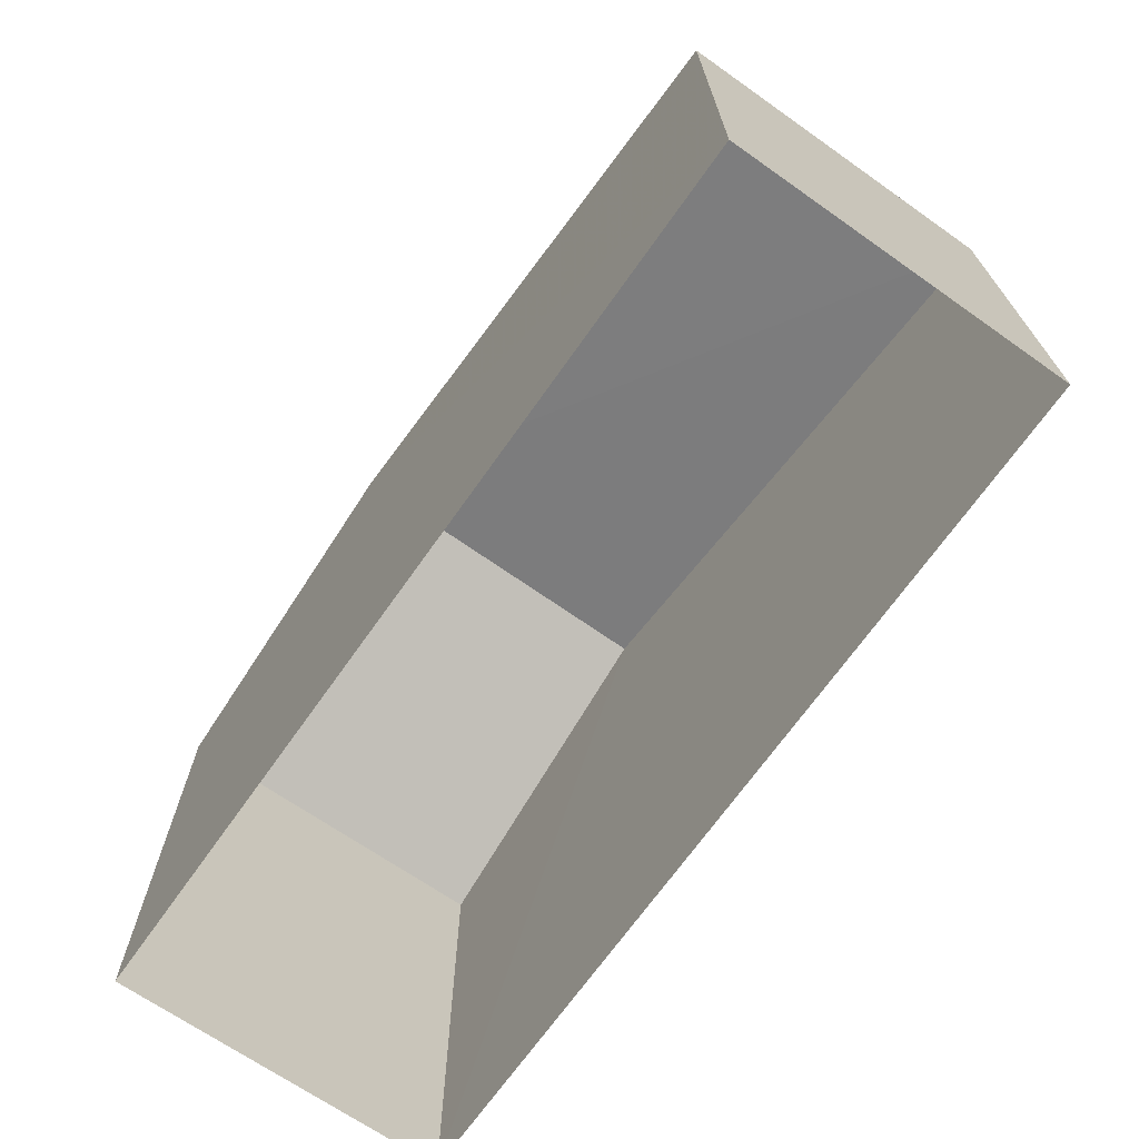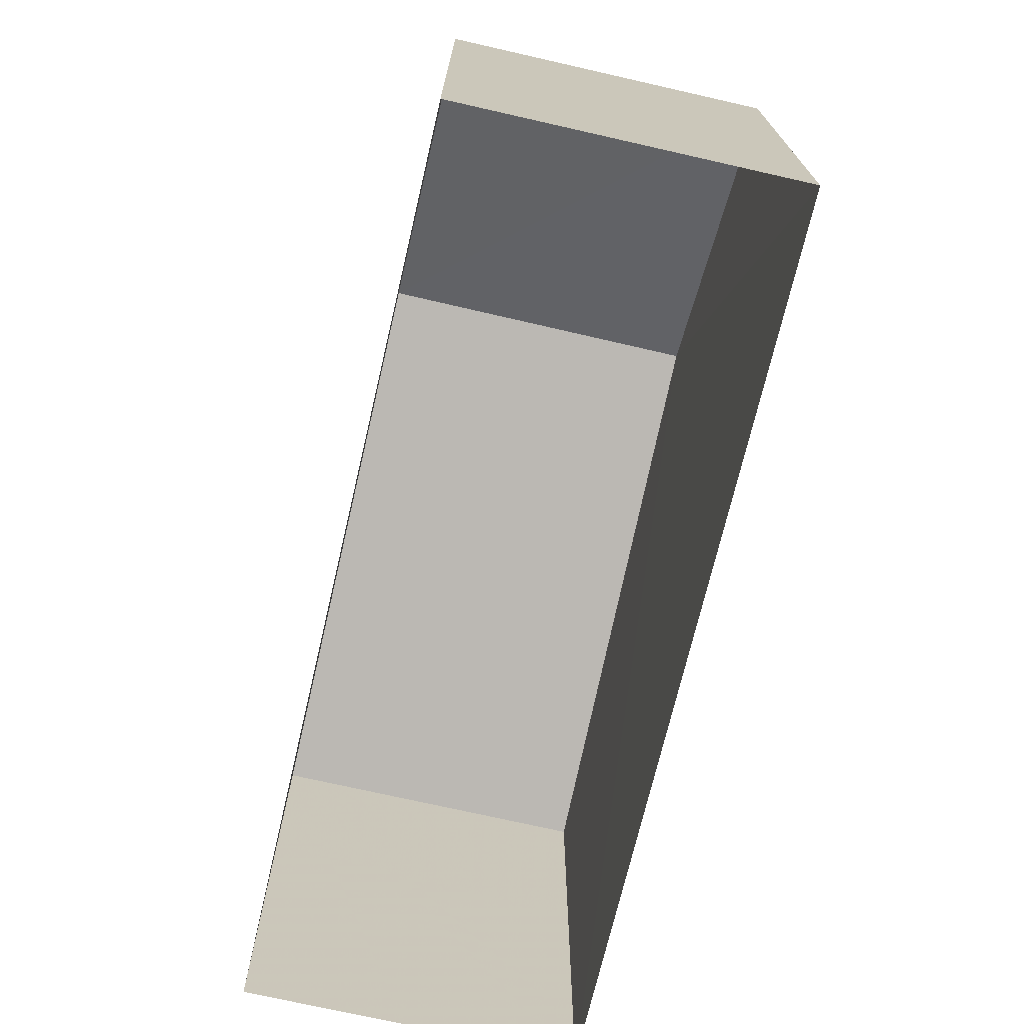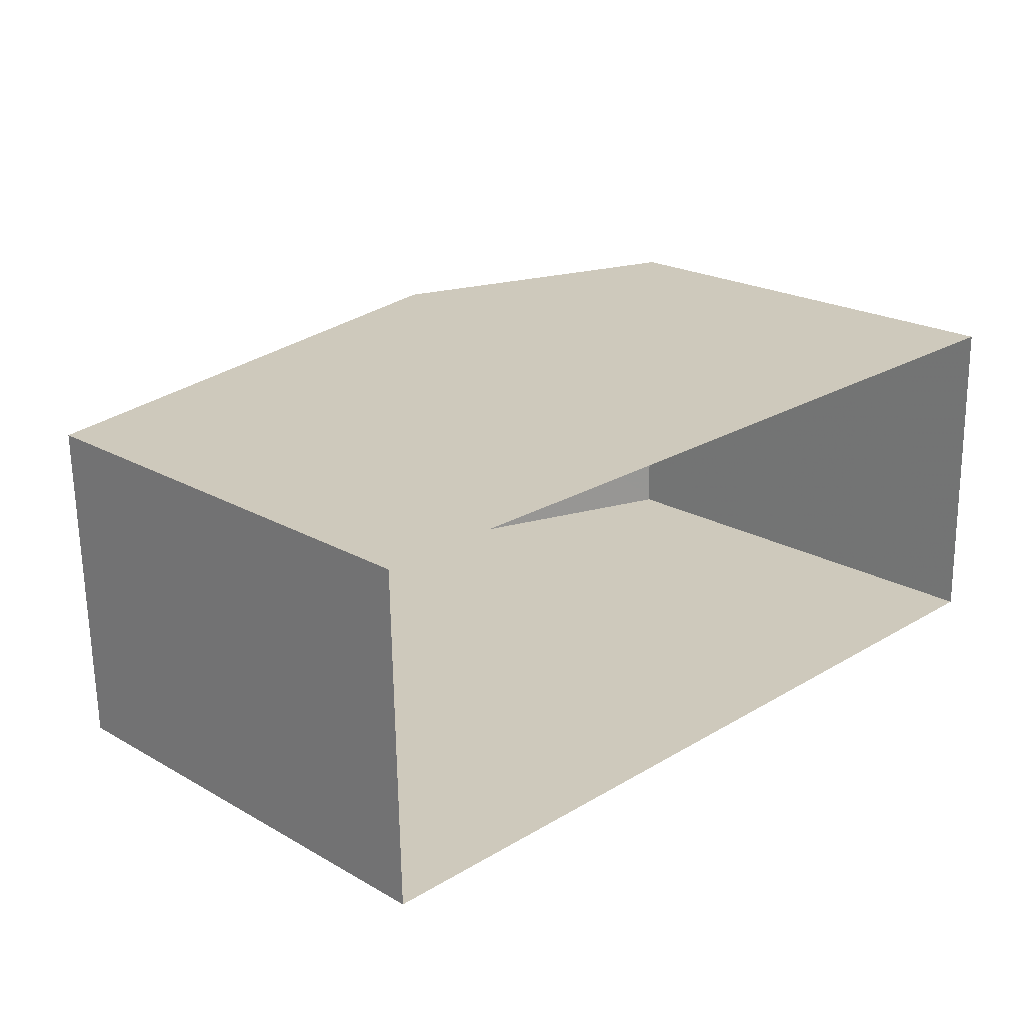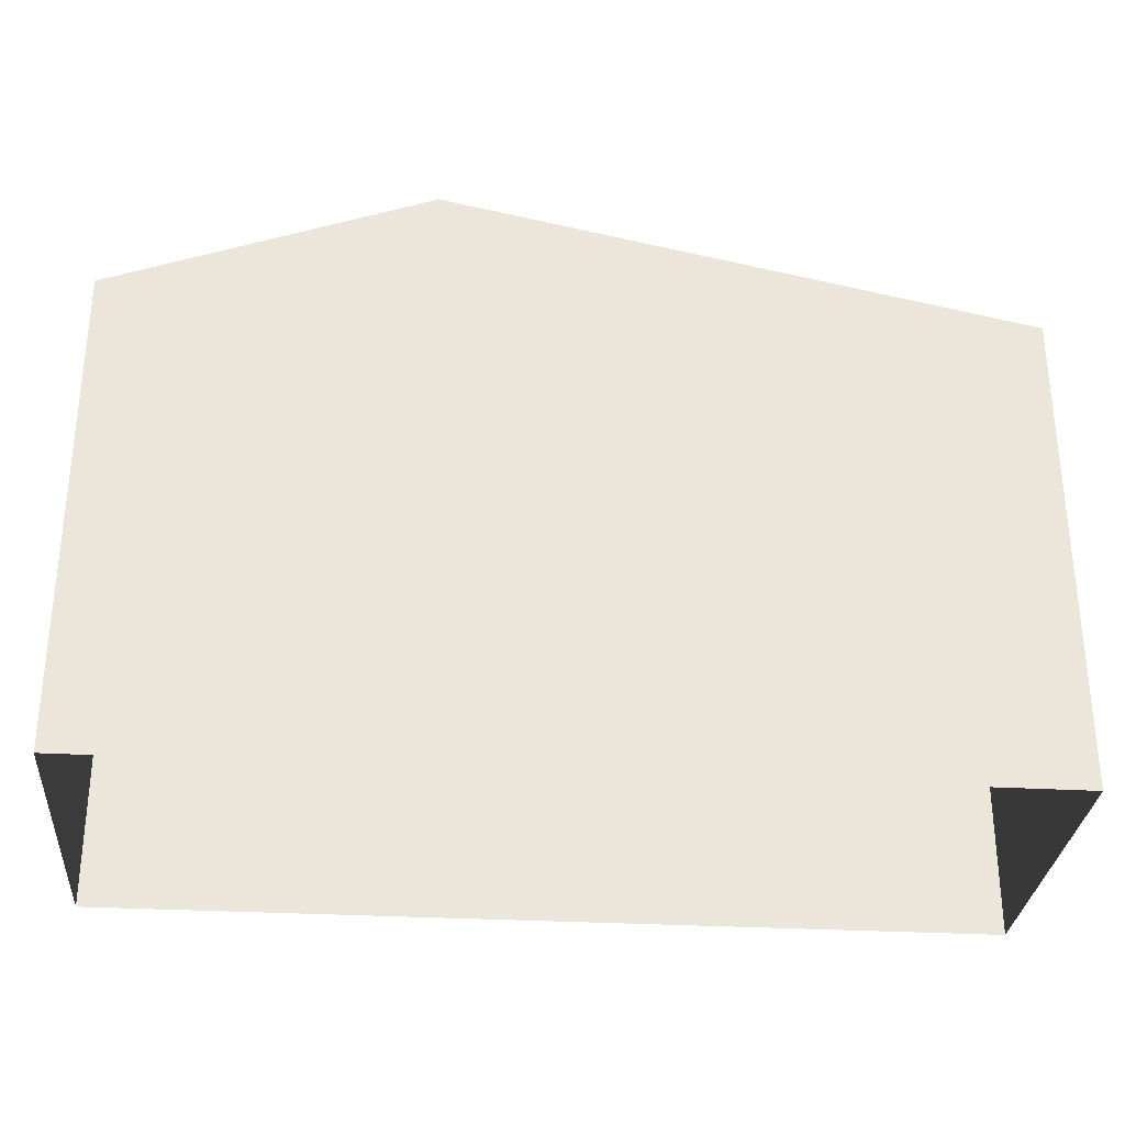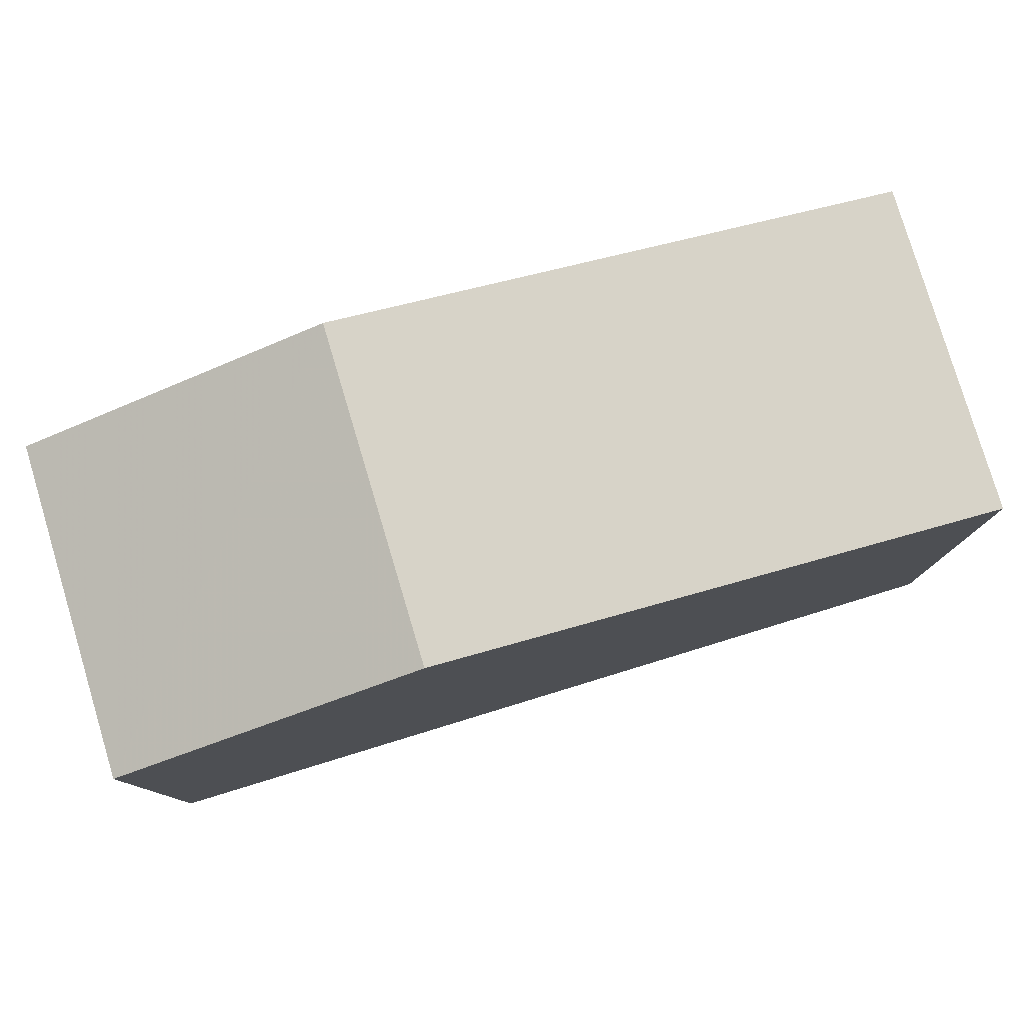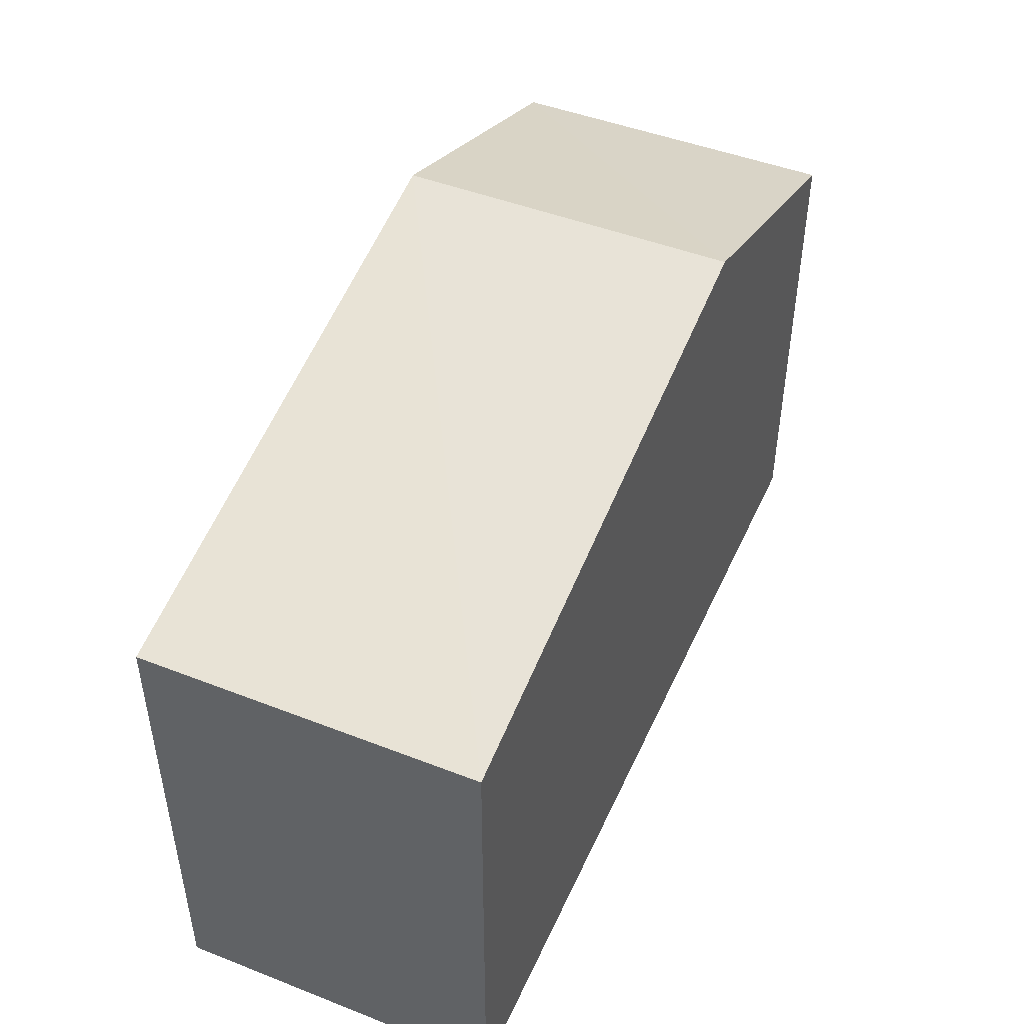
<metadata>
{"format":"obj","ext":"obj","renderer":"f3d","projection":"perspective","resolution":1024,"background":"white","views":[{"elev":-69.6,"azim":53.7,"up":"+Z"},{"elev":-71.2,"azim":-104.2,"up":"+Z"},{"elev":21.7,"azim":134.9,"up":"+Y"},{"elev":-30.4,"azim":-5.8,"up":"+Z"},{"elev":79.4,"azim":-18.0,"up":"+Z"},{"elev":47.1,"azim":112.5,"up":"+Z"}]}
</metadata>
<code>
v -3.725e+05 -1.037e+05 31.99
v -3.725e+05 -1.037e+05 31.99
v -3.725e+05 -1.037e+05 31.99
v -3.725e+05 -1.037e+05 31.99
v -3.725e+05 -1.037e+05 40.24
v -3.725e+05 -1.037e+05 38.62
v -3.725e+05 -1.037e+05 40.24
v -3.725e+05 -1.037e+05 38.62
v -3.725e+05 -1.037e+05 38.62
v -3.725e+05 -1.037e+05 38.62
f 1 2 3
f 4 1 3
f 5 6 7
f 5 8 6
f 7 9 5
f 7 10 9
f 6 1 7
f 1 4 7
f 4 10 7
f 9 4 3
f 9 10 4
f 6 2 1
f 6 8 2
f 9 3 5
f 3 2 5
f 2 8 5

</code>
